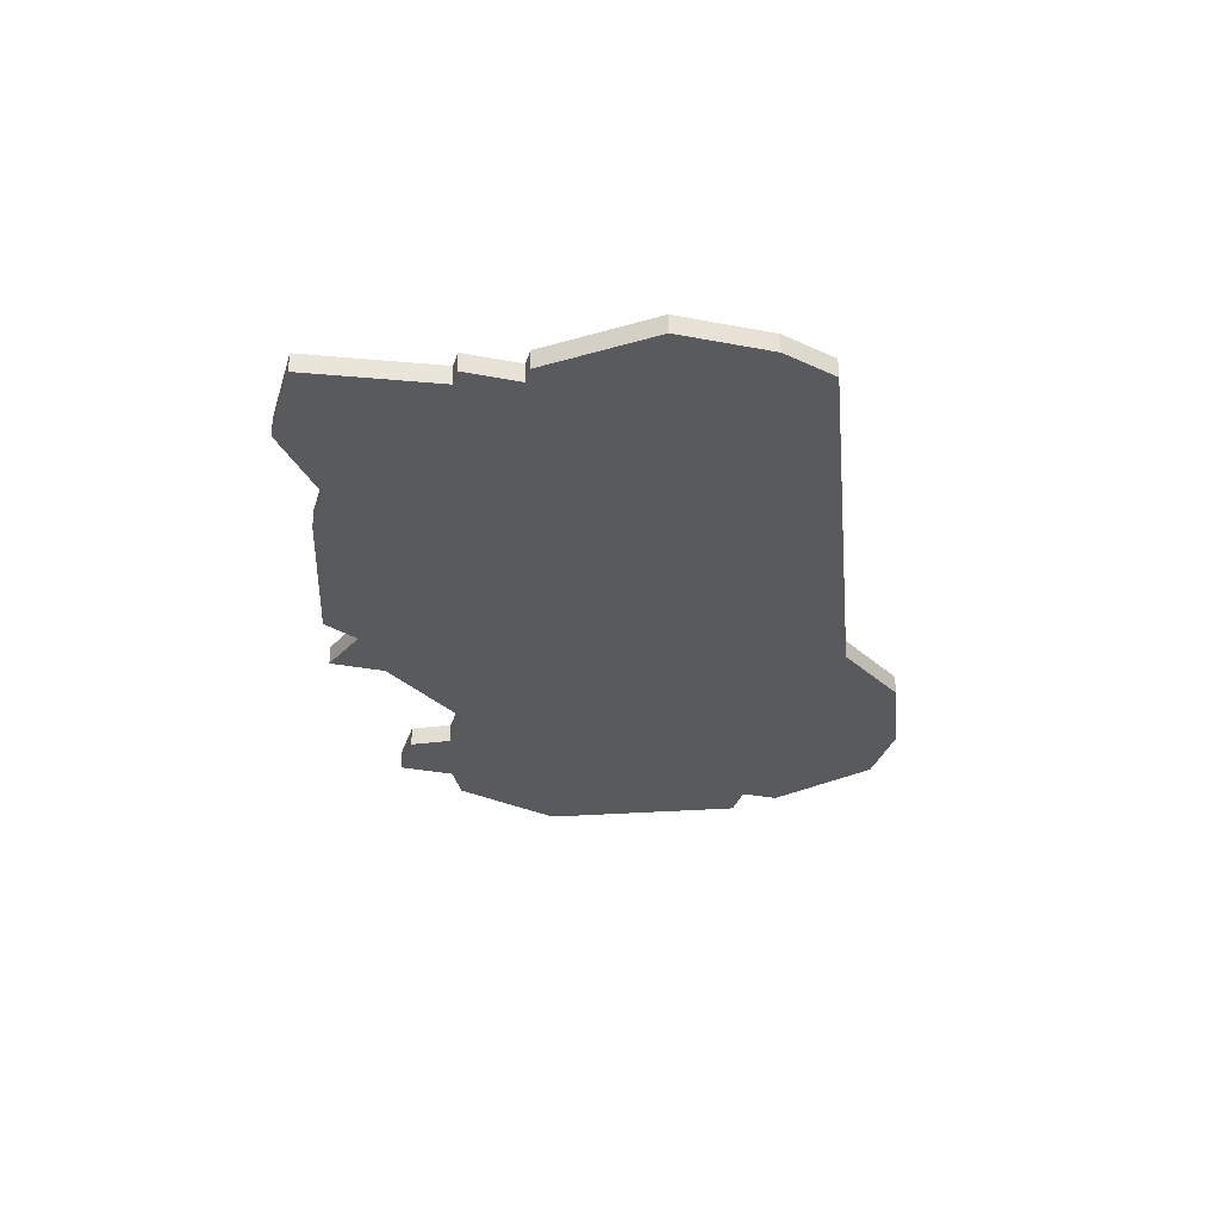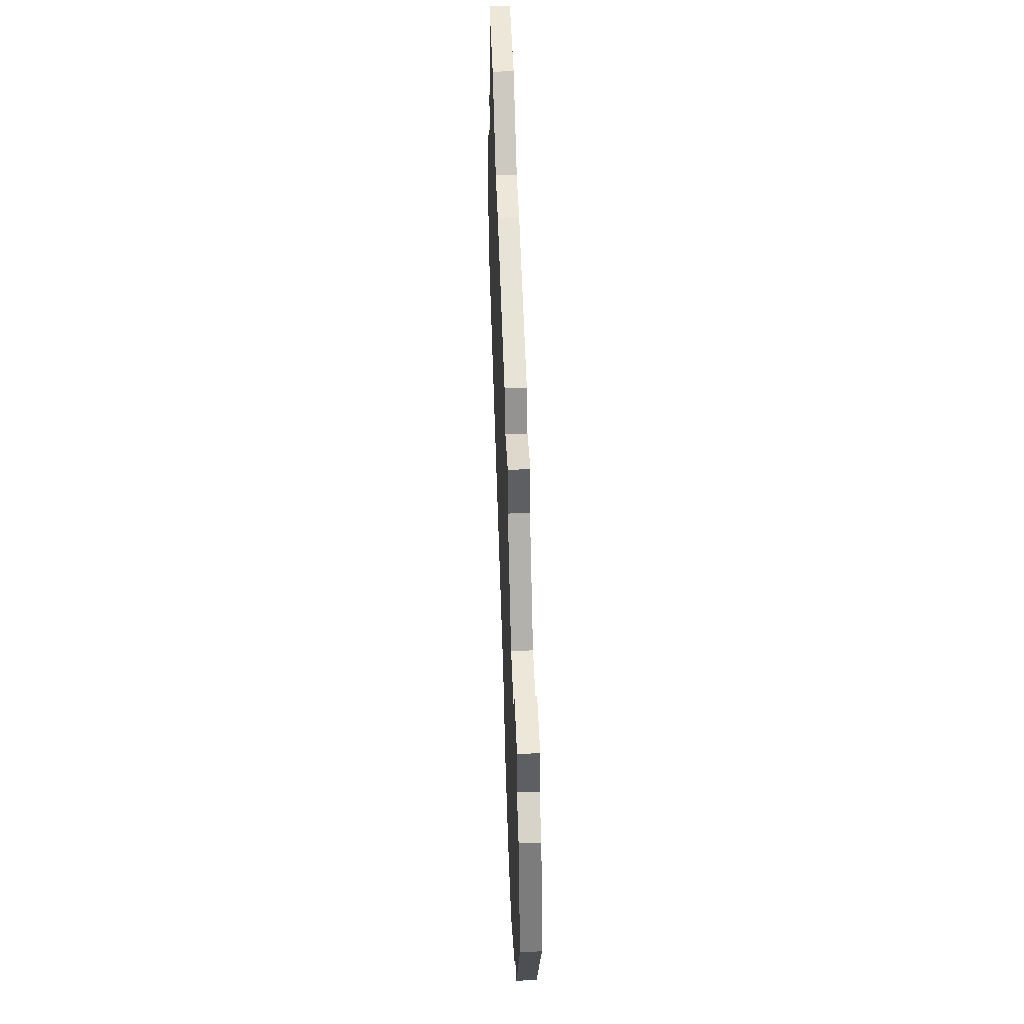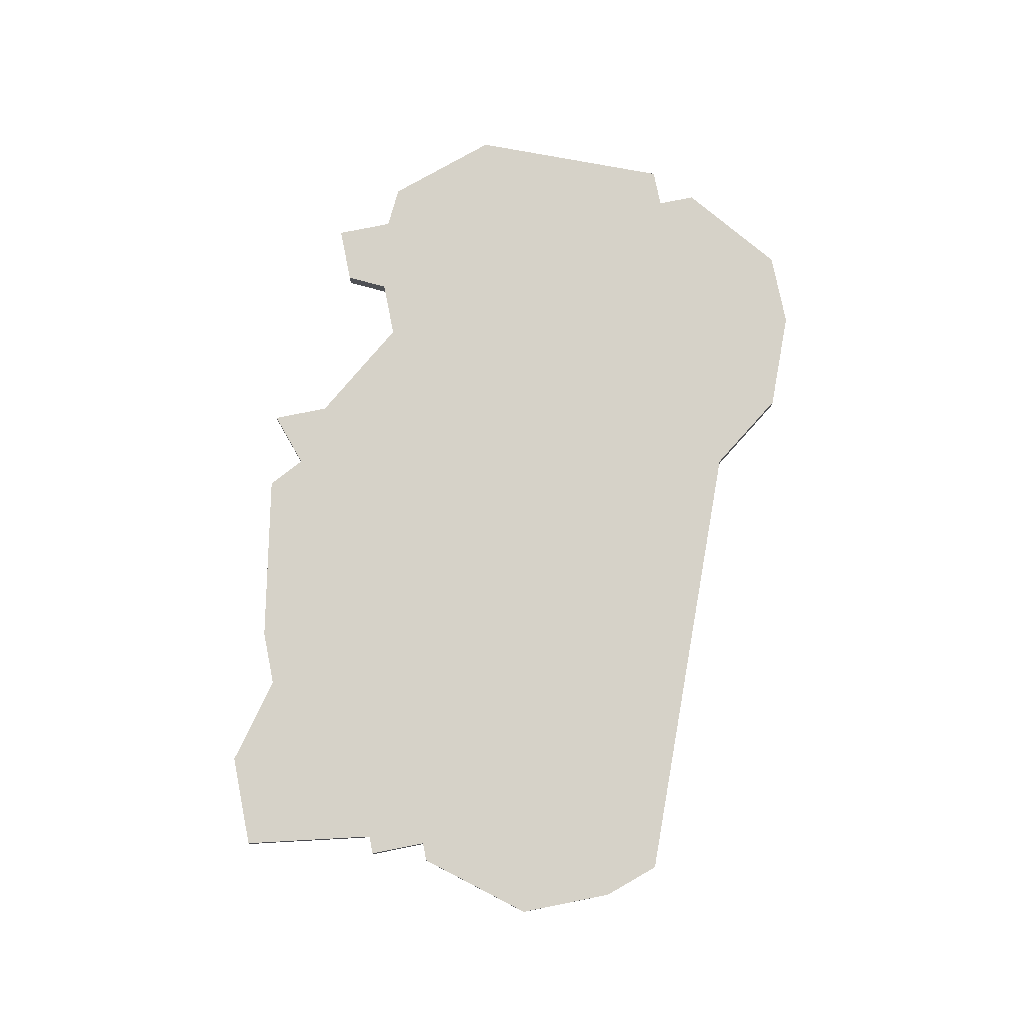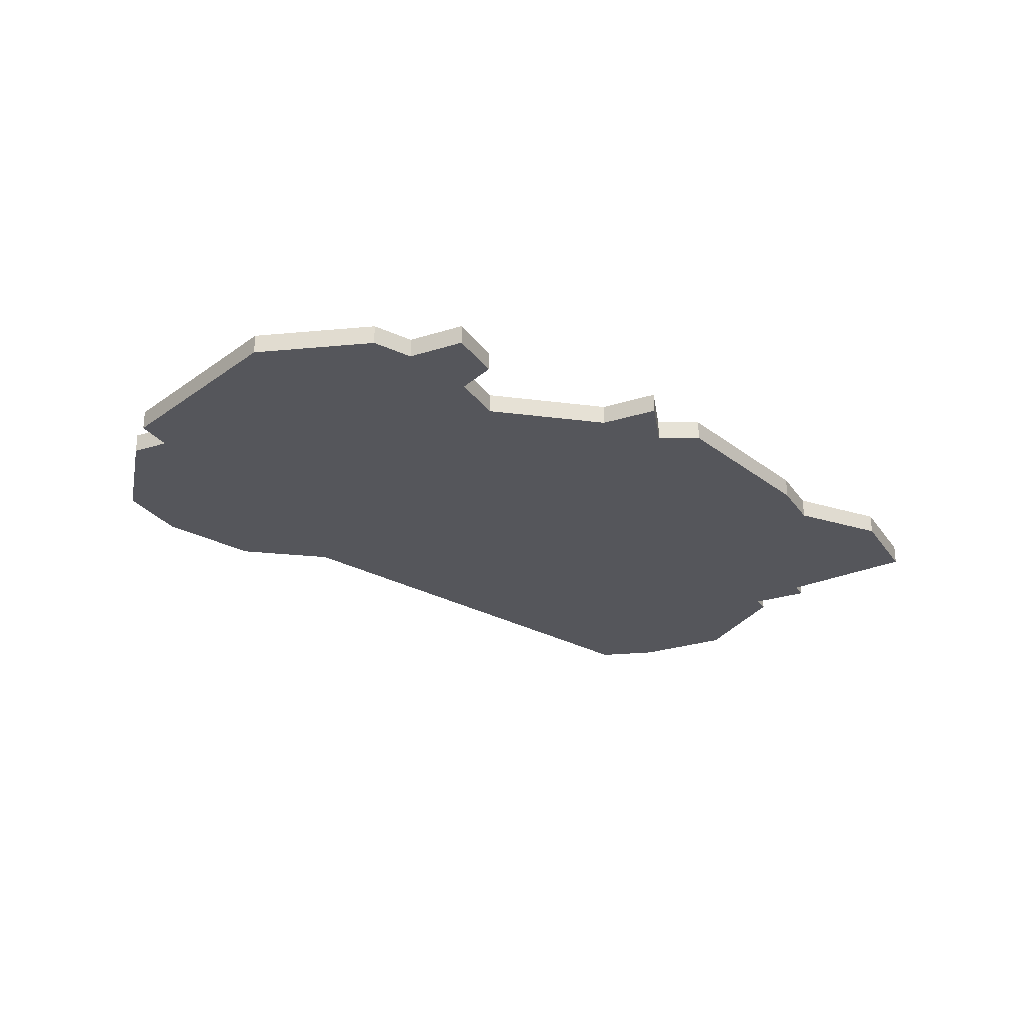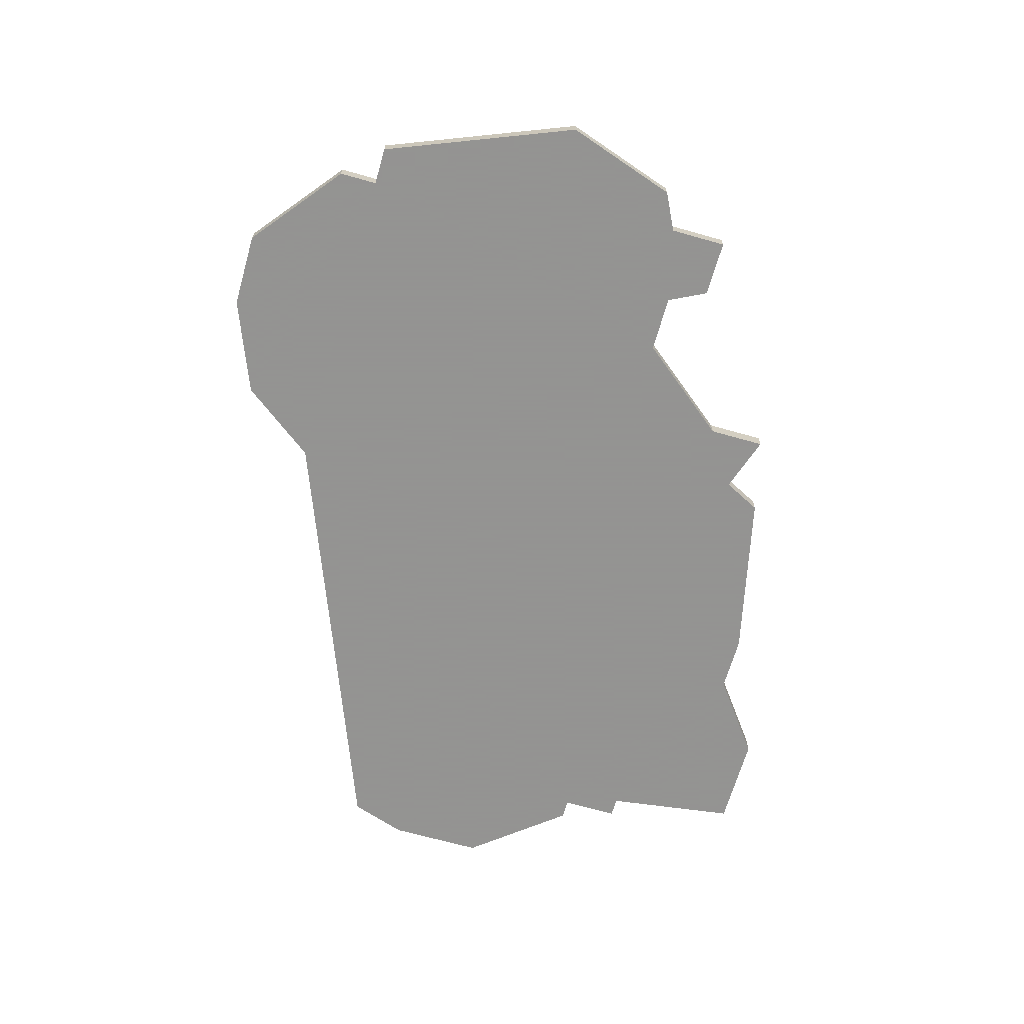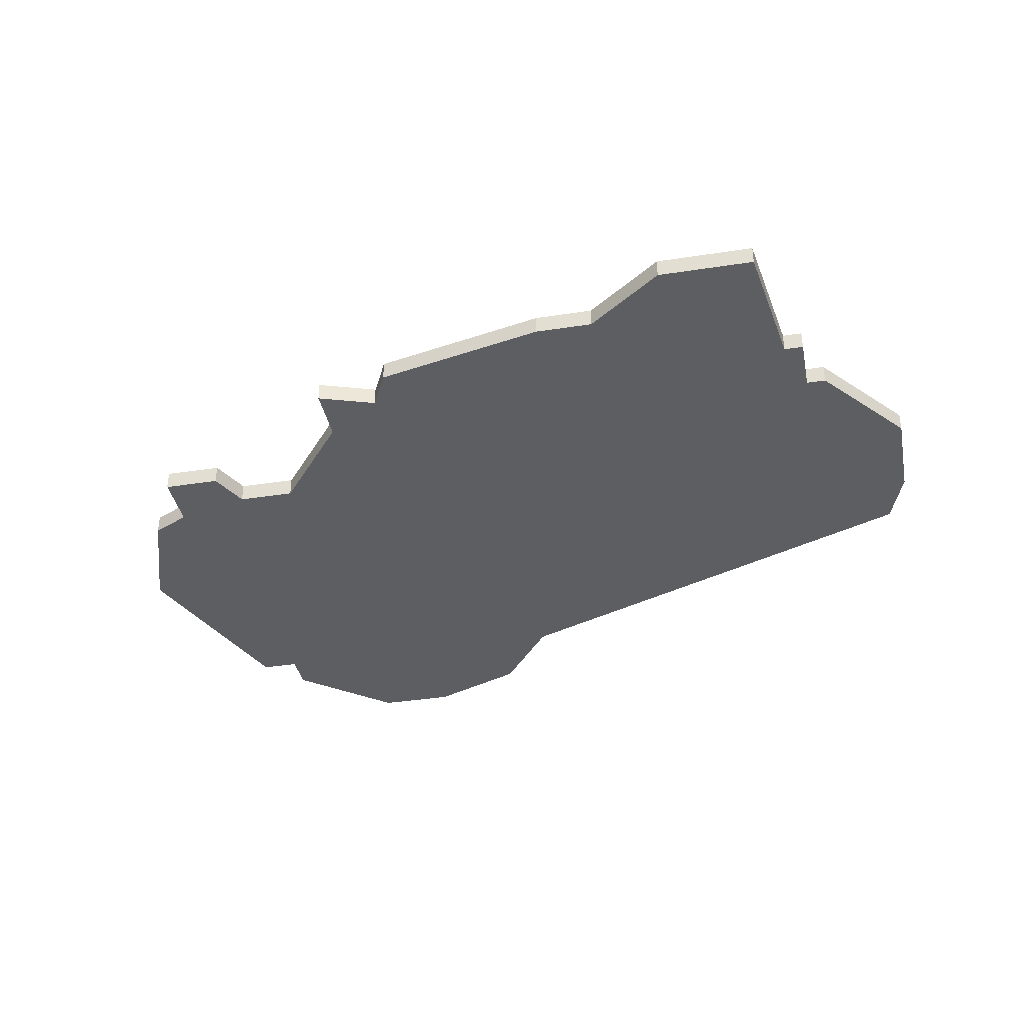
<metadata>
{"format":"obj","ext":"obj","renderer":"f3d","projection":"perspective","resolution":1024,"background":"white","views":[{"elev":-30.6,"azim":-105.6,"up":"+Z"},{"elev":49.9,"azim":87.9,"up":"+Y"},{"elev":77.9,"azim":-101.3,"up":"+Z"},{"elev":-26.3,"azim":116.9,"up":"+Z"},{"elev":-66.9,"azim":74.1,"up":"+Z"},{"elev":-37.6,"azim":-168.8,"up":"+Z"}]}
</metadata>
<code>
v 1651 -1429 0
v 1651 -1429 1
v 1651 -1434 0
v 1651 -1434 1
v 1692 -1446 0
v 1692 -1446 1
v 1692 -1448 0
v 1692 -1448 1
v 1667 -1417 0
v 1667 -1417 1
v 1675 -1446 0
v 1675 -1446 1
v 1683 -1423 0
v 1683 -1423 1
v 1683 -1452 0
v 1683 -1452 1
v 1683 -1420 0
v 1683 -1420 1
v 1658 -1414 0
v 1658 -1414 1
v 1691 -1426 0
v 1691 -1426 1
v 1657 -1421 0
v 1657 -1421 1
v 1690 -1428 0
v 1690 -1428 1
v 1698 -1436 0
v 1698 -1436 1
v 1656 -1421 0
v 1656 -1421 1
v 1656 -1424 0
v 1656 -1424 1
v 1680 -1421 0
v 1680 -1421 1
v 1655 -1424 0
v 1655 -1424 1
v 1663 -1414 0
v 1663 -1414 1
v 1696 -1430 0
v 1696 -1430 1
v 1679 -1419 0
v 1679 -1419 1
v 1687 -1452 0
v 1687 -1452 1
v 1687 -1428 0
v 1687 -1428 1
v 1670 -1417 0
v 1670 -1417 1
v 1678 -1450 0
v 1678 -1450 1
v 1694 -1429 0
v 1694 -1429 1
v 1694 -1446 0
v 1694 -1446 1
v 1694 -1426 0
v 1694 -1426 1
v 1652 -1437 0
v 1652 -1437 1
f 31 3 1
f 57 3 31
f 11 47 33
f 11 57 31
f 31 1 35
f 31 47 11
f 31 29 23
f 37 23 19
f 23 9 31
f 9 47 31
f 23 37 9
f 41 33 47
f 5 49 11
f 43 15 5
f 7 43 5
f 27 53 5
f 25 27 5
f 11 45 5
f 27 51 39
f 11 33 13
f 13 33 17
f 13 45 11
f 21 51 25
f 5 45 25
f 51 21 55
f 25 51 27
f 5 15 49
f 2 4 32
f 32 4 58
f 34 48 12
f 32 58 12
f 36 2 32
f 12 48 32
f 24 30 32
f 20 24 38
f 32 10 24
f 32 48 10
f 10 38 24
f 48 34 42
f 12 50 6
f 6 16 44
f 6 44 8
f 6 54 28
f 6 28 26
f 6 46 12
f 40 52 28
f 14 34 12
f 18 34 14
f 12 46 14
f 26 52 22
f 26 46 6
f 56 22 52
f 28 52 26
f 50 16 6
f 24 20 23
f 23 20 19
f 30 24 29
f 29 24 23
f 32 30 31
f 31 30 29
f 36 32 35
f 35 32 31
f 2 36 1
f 1 36 35
f 4 2 3
f 3 2 1
f 58 4 57
f 57 4 3
f 12 58 11
f 11 58 57
f 50 12 49
f 49 12 11
f 16 50 15
f 15 50 49
f 44 16 43
f 43 16 15
f 8 44 7
f 7 44 43
f 6 8 5
f 5 8 7
f 54 6 53
f 53 6 5
f 28 54 27
f 27 54 53
f 40 28 39
f 39 28 27
f 52 40 51
f 51 40 39
f 56 52 55
f 55 52 51
f 22 56 21
f 21 56 55
f 26 22 25
f 25 22 21
f 46 26 45
f 45 26 25
f 14 46 13
f 13 46 45
f 18 14 17
f 17 14 13
f 34 18 33
f 33 18 17
f 42 34 41
f 41 34 33
f 48 42 47
f 47 42 41
f 10 48 9
f 9 48 47
f 20 38 19
f 19 38 37
f 38 10 37
f 37 10 9

</code>
